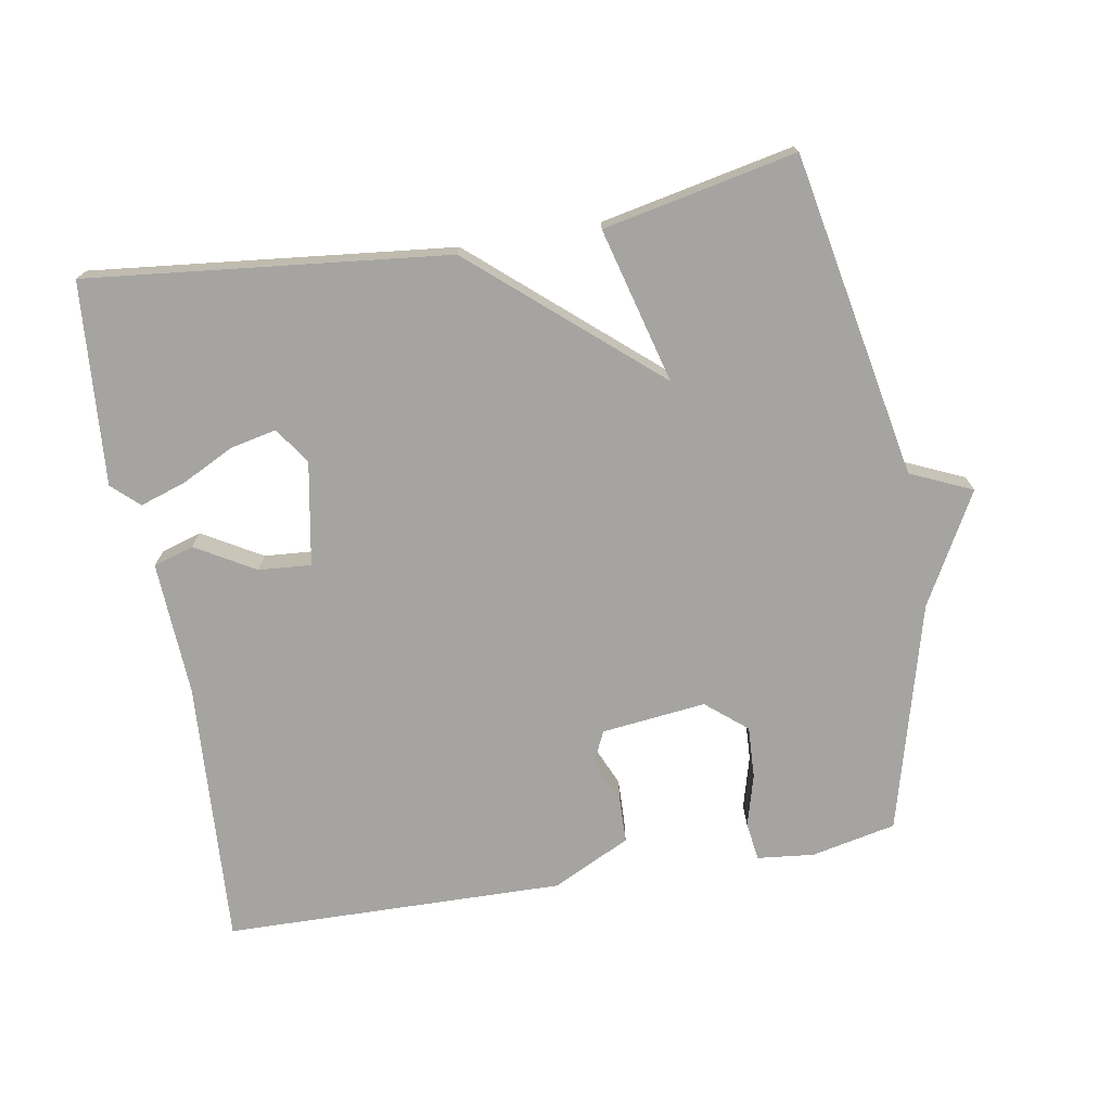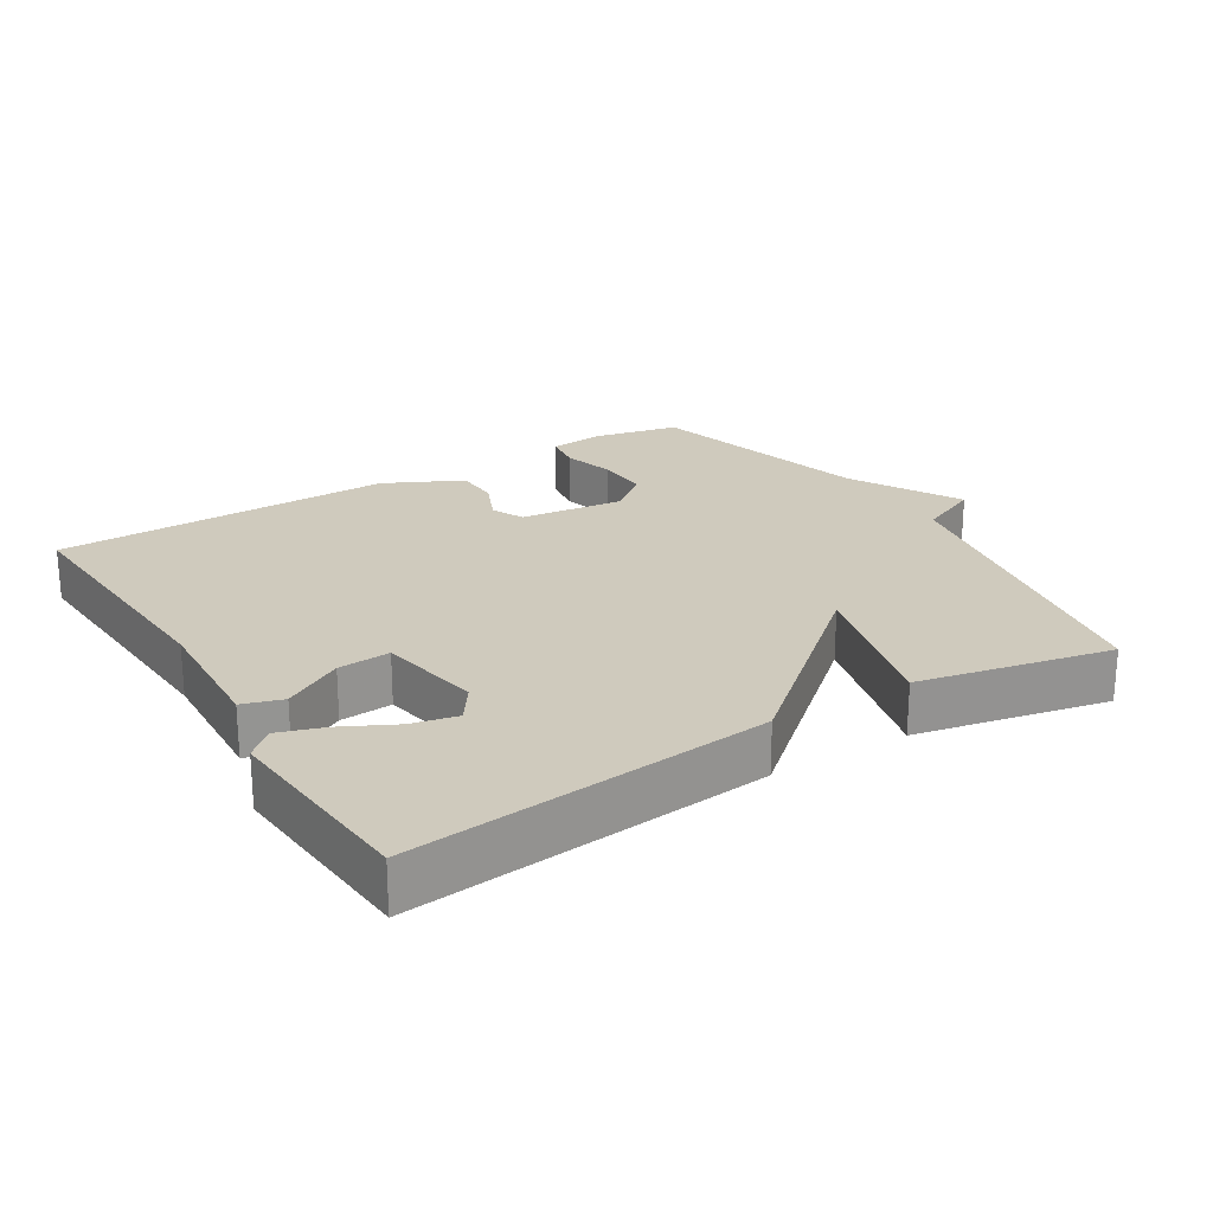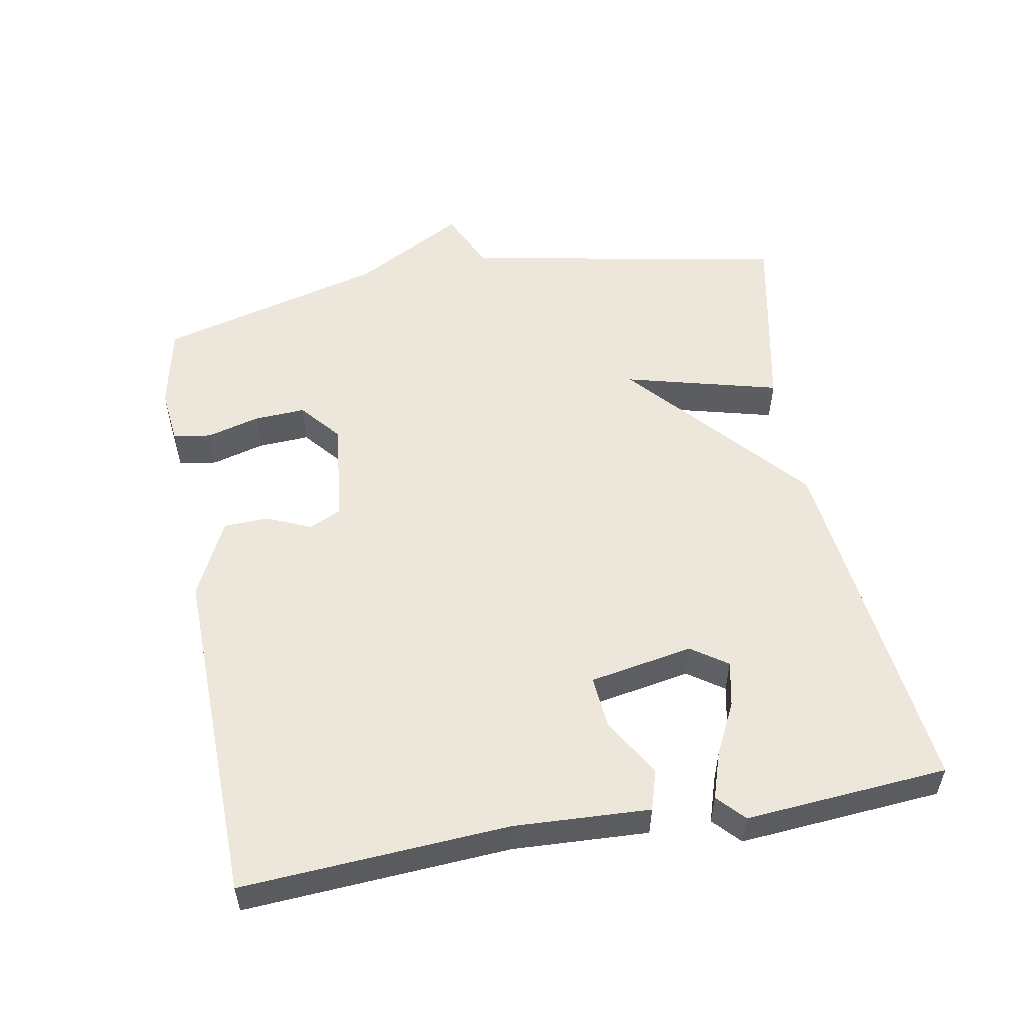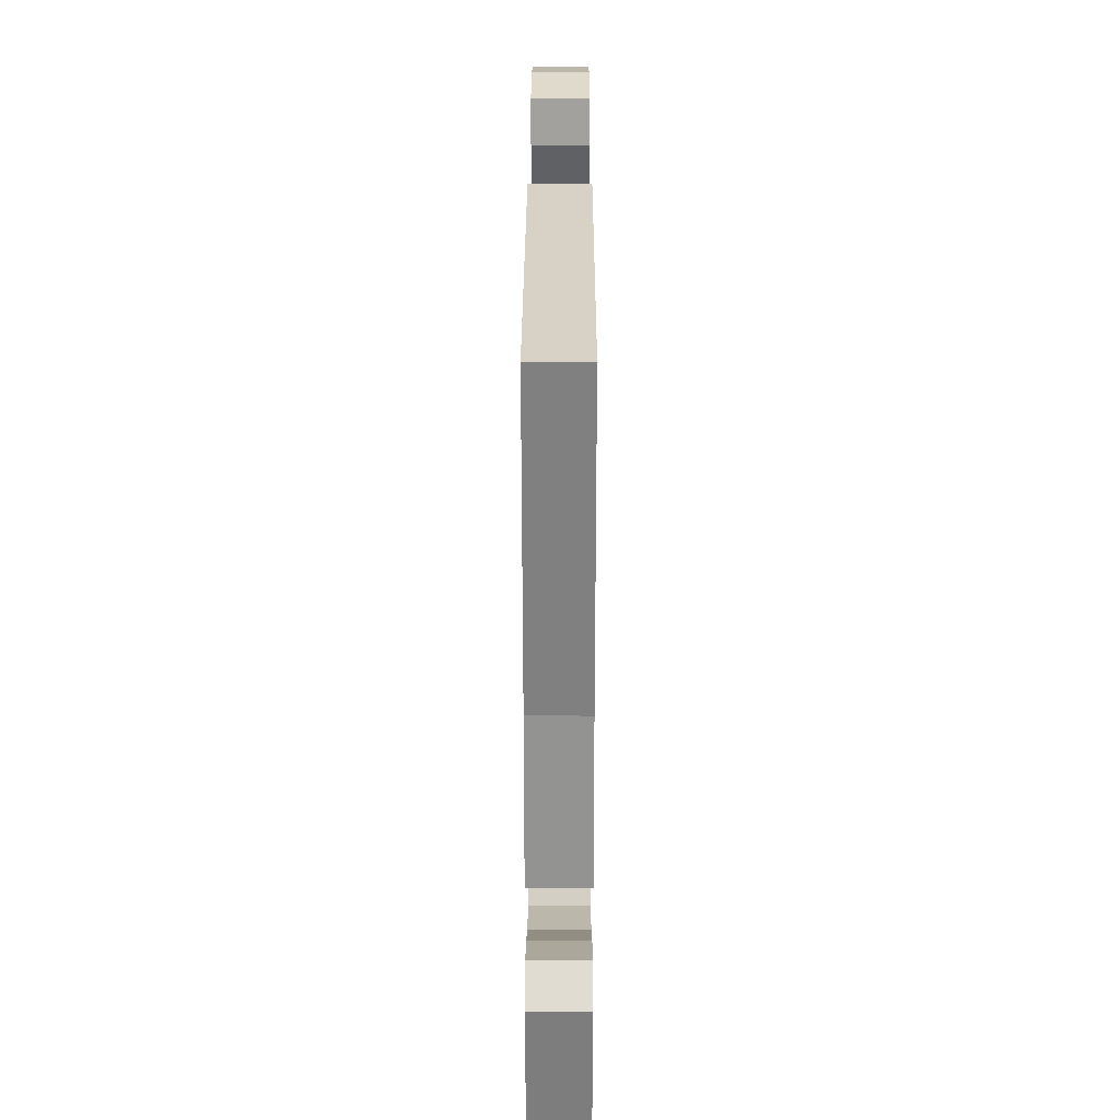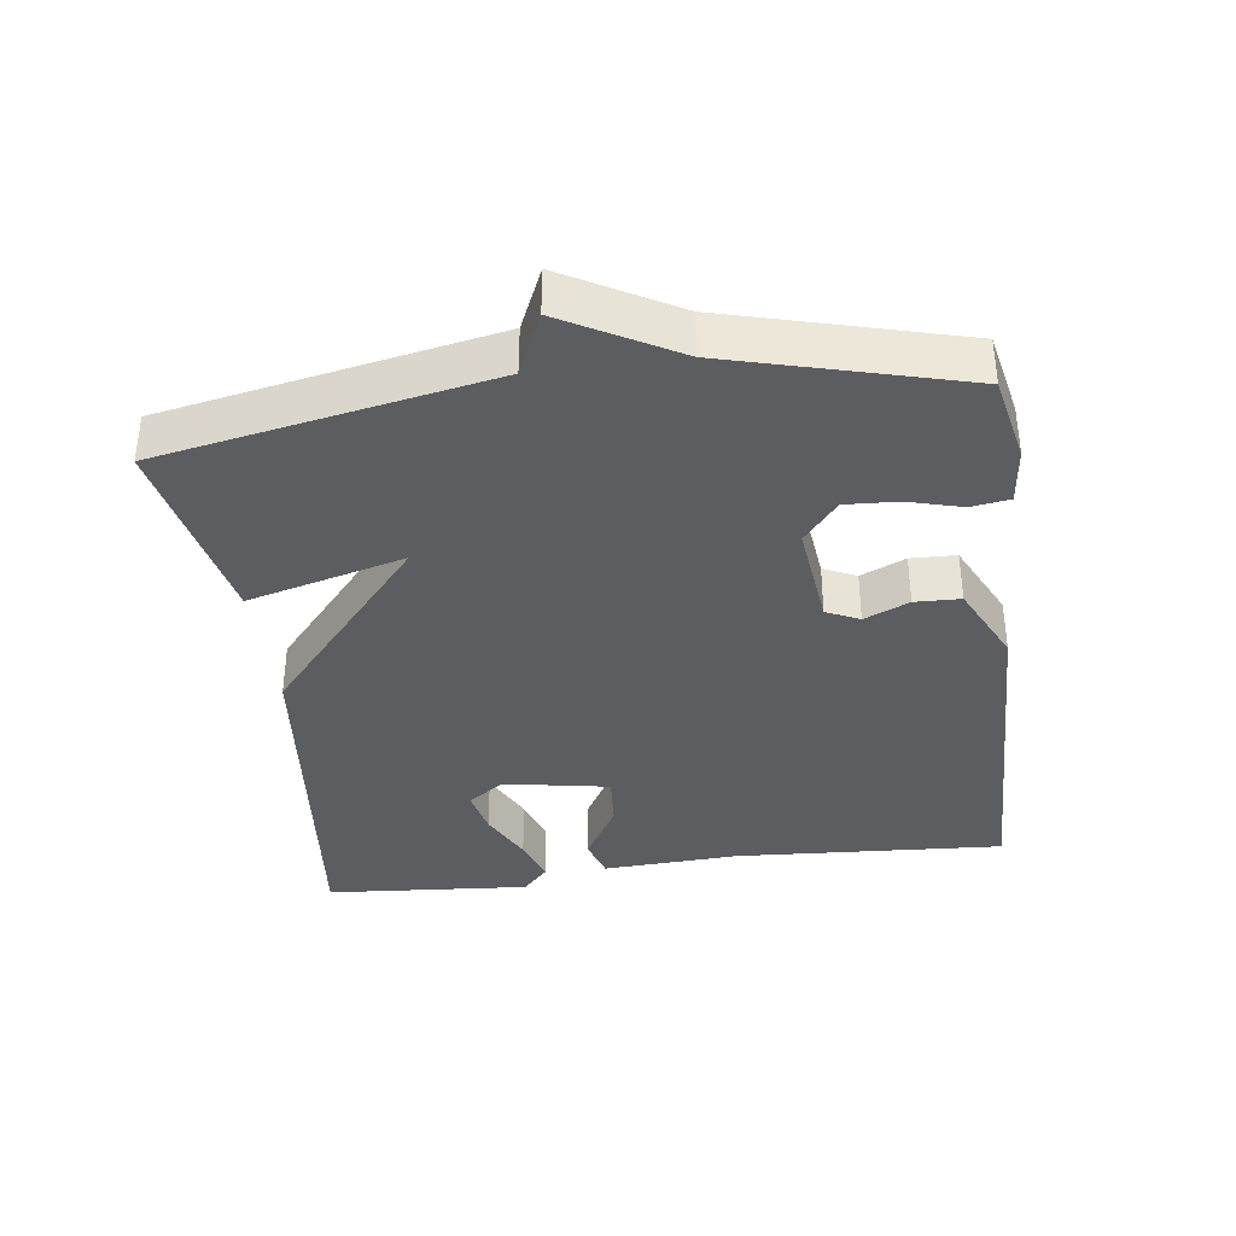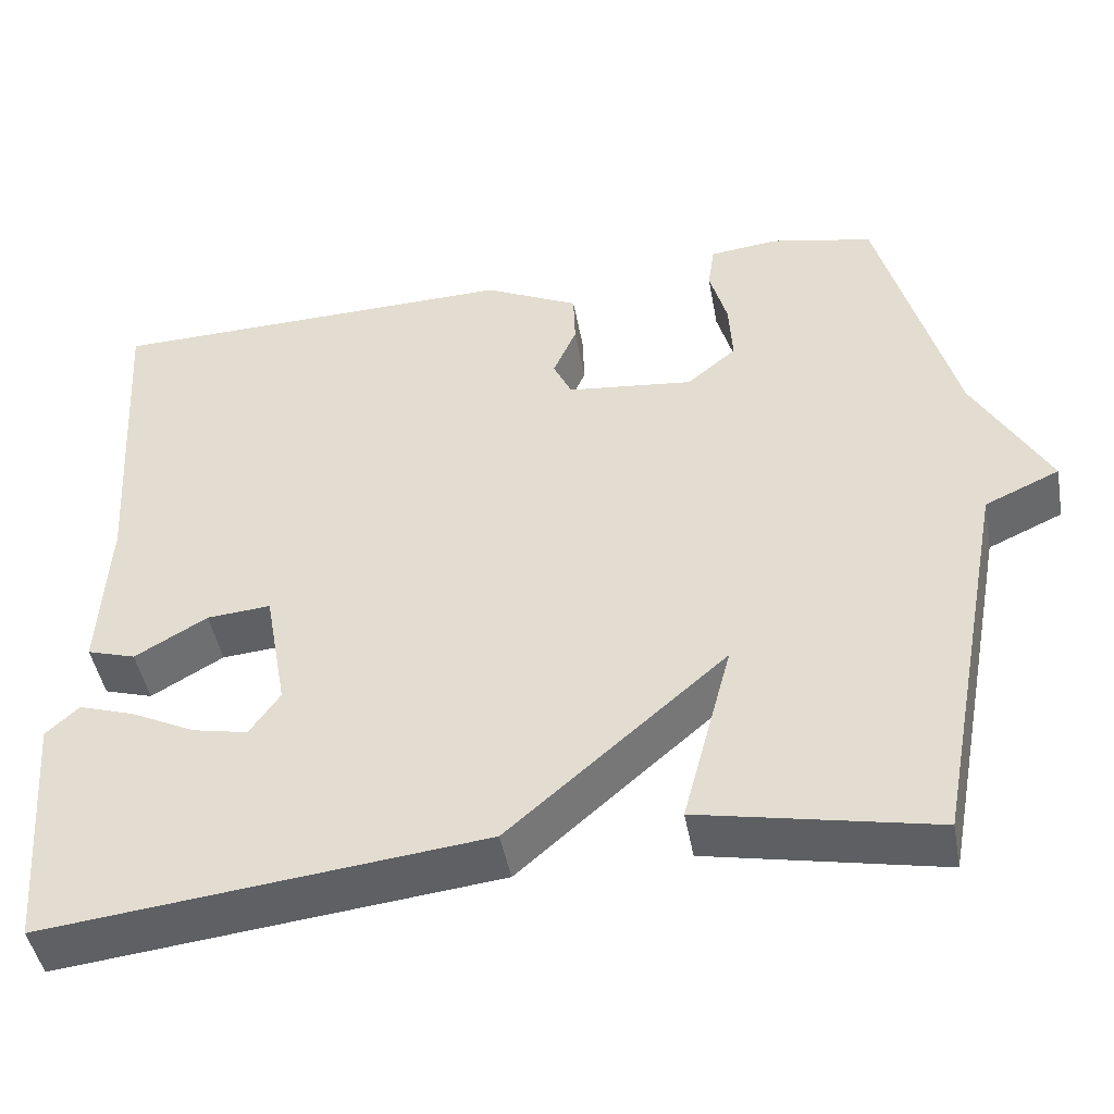
<metadata>
{"format":"obj","ext":"obj","renderer":"f3d","projection":"perspective","resolution":1024,"background":"white","views":[{"elev":-73.3,"azim":-170.1,"up":"+Y"},{"elev":23.0,"azim":148.5,"up":"+Y"},{"elev":53.7,"azim":79.6,"up":"+Y"},{"elev":26.3,"azim":90.1,"up":"+Z"},{"elev":-36.9,"azim":-82.4,"up":"+Y"},{"elev":-46.1,"azim":-169.6,"up":"+Z"}]}
</metadata>
<code>
v -0.5 0.07 0.5
v -0.377 0.07 0.526
v -0.295 0.07 0.517
v -0.287 0.07 0.462
v -0.308 0.07 0.386
v -0.312 0.07 0.311
v -0.253 0.07 0.262
v -0.102 0.07 0.279
v -0.08 0.07 0.326
v -0.108 0.07 0.39
v -0.106 0.07 0.455
v 0.007 0.07 0.51
v 0.5 0.07 0.5
v 0.476 0.07 0.115
v 0.486 0.07 -0.081
v 0.428 0.07 -0.099
v 0.342 0.07 -0.049
v 0.266 0.07 -0.043
v 0.239 0.07 -0.193
v 0.275 0.07 -0.245
v 0.341 0.07 -0.231
v 0.417 0.07 -0.193
v 0.484 0.07 -0.171
v 0.523 0.07 -0.207
v 0.5 0.07 -0.5
v -0.021 0.07 -0.443
v -0.28 0.07 -0.219
v -0.221 0.07 -0.443
v -0.5 0.07 -0.5
v -0.589 0.07 -0.031
v -0.678 0.07 0.009
v -0.589 0.07 0.169
v -0.5 0 0.5
v -0.377 0 0.526
v -0.295 0 0.517
v -0.287 0 0.462
v -0.308 0 0.386
v -0.312 0 0.311
v -0.253 0 0.262
v -0.102 0 0.279
v -0.08 0 0.326
v -0.108 0 0.39
v -0.106 0 0.455
v 0.007 0 0.51
v 0.5 0 0.5
v 0.476 0 0.115
v 0.486 0 -0.081
v 0.428 0 -0.099
v 0.342 0 -0.049
v 0.266 0 -0.043
v 0.239 0 -0.193
v 0.275 0 -0.245
v 0.341 0 -0.231
v 0.417 0 -0.193
v 0.484 0 -0.171
v 0.523 0 -0.207
v 0.5 0 -0.5
v -0.021 0 -0.443
v -0.28 0 -0.219
v -0.221 0 -0.443
v -0.5 0 -0.5
v -0.589 0 -0.031
v -0.678 0 0.009
v -0.589 0 0.169
f 30 31 32
f 30 32 1
f 29 30 1
f 28 29 1
f 27 28 1
f 24 25 26
f 23 24 26
f 22 23 26
f 21 22 26
f 20 21 26
f 19 20 26 27
f 18 19 27
f 14 15 16 17
f 14 17 18
f 13 14 18
f 12 13 18
f 11 12 18
f 10 11 18
f 9 10 18
f 8 9 18 27
f 3 4 5
f 2 3 5
f 1 2 5
f 1 5 6
f 27 1 6
f 7 8 27
f 6 7 27
f 64 63 62
f 33 64 62
f 33 62 61
f 33 61 60
f 33 60 59
f 58 57 56
f 58 56 55
f 58 55 54
f 58 54 53
f 58 53 52
f 59 58 52 51
f 59 51 50
f 49 48 47 46
f 50 49 46
f 50 46 45
f 50 45 44
f 50 44 43
f 50 43 42
f 50 42 41
f 59 50 41 40
f 37 36 35
f 37 35 34
f 37 34 33
f 38 37 33
f 38 33 59
f 59 40 39
f 59 39 38
f 1 33 34 2
f 2 34 35 3
f 3 35 36 4
f 4 36 37 5
f 5 37 38 6
f 6 38 39 7
f 7 39 40 8
f 8 40 41 9
f 9 41 42 10
f 10 42 43 11
f 11 43 44 12
f 12 44 45 13
f 13 45 46 14
f 14 46 47 15
f 15 47 48 16
f 16 48 49 17
f 17 49 50 18
f 18 50 51 19
f 19 51 52 20
f 20 52 53 21
f 21 53 54 22
f 22 54 55 23
f 23 55 56 24
f 24 56 57 25
f 25 57 58 26
f 26 58 59 27
f 27 59 60 28
f 28 60 61 29
f 29 61 62 30
f 30 62 63 31
f 31 63 64 32
f 32 64 33 1

</code>
